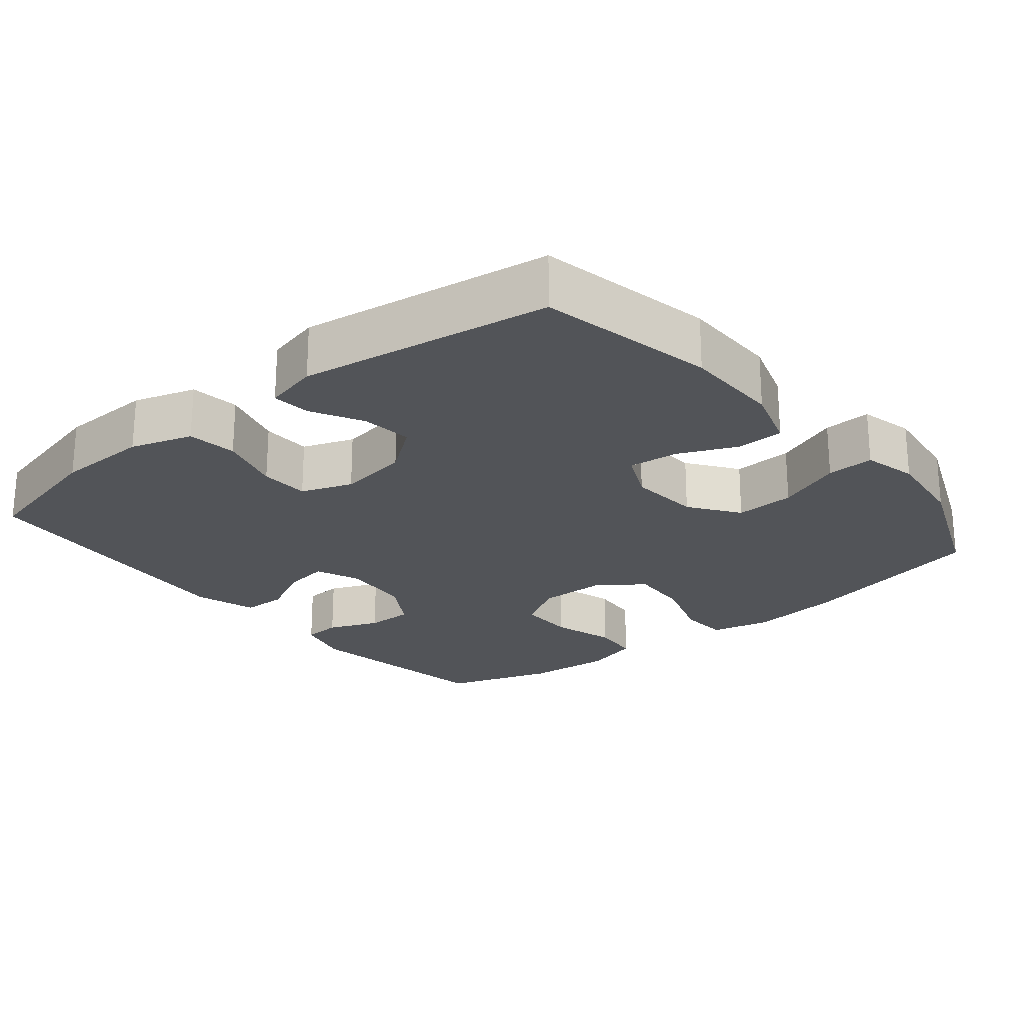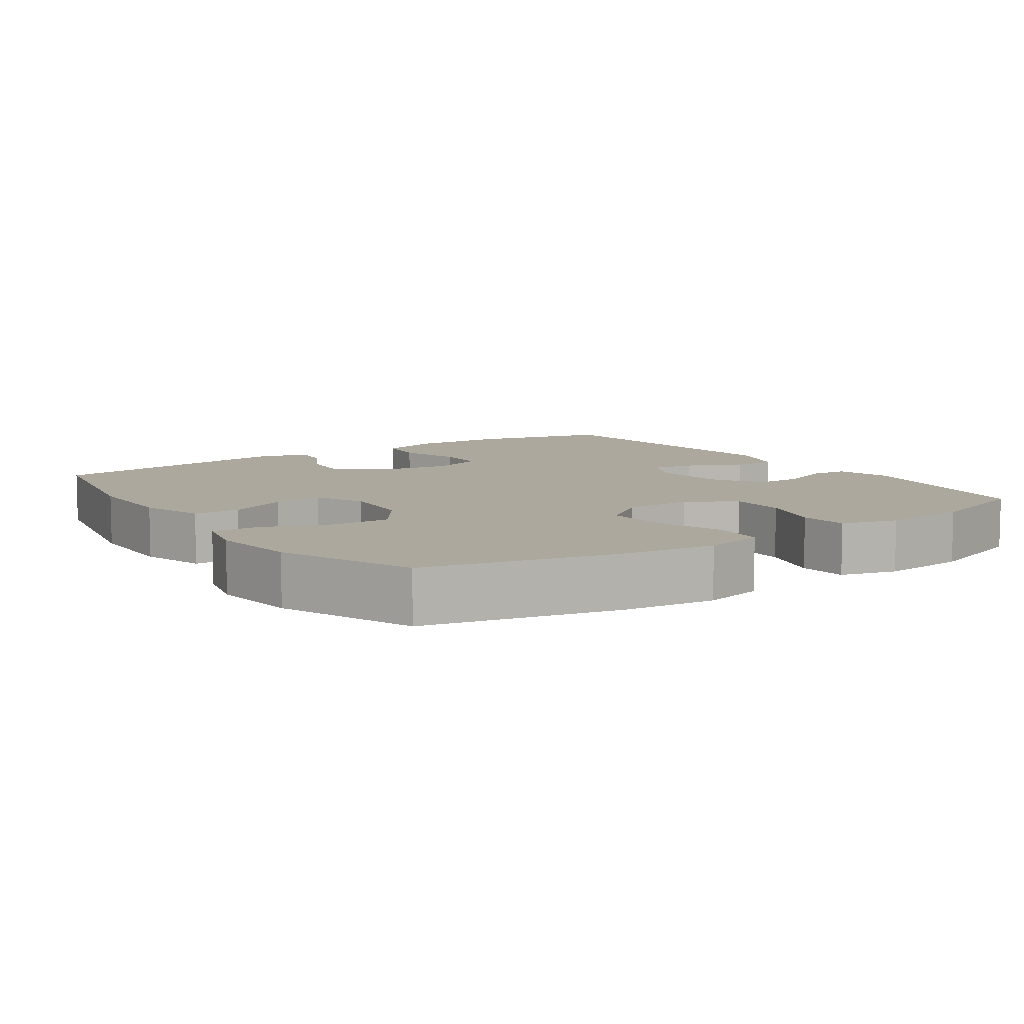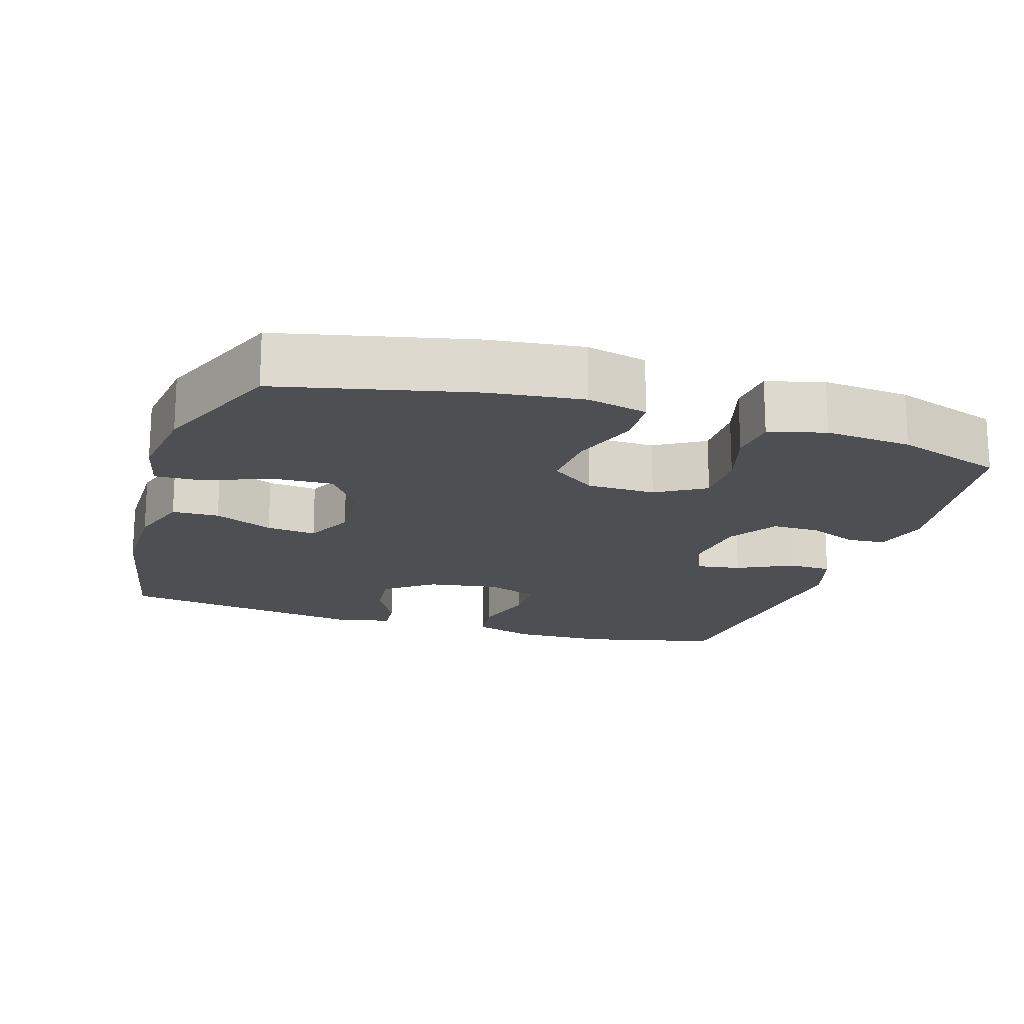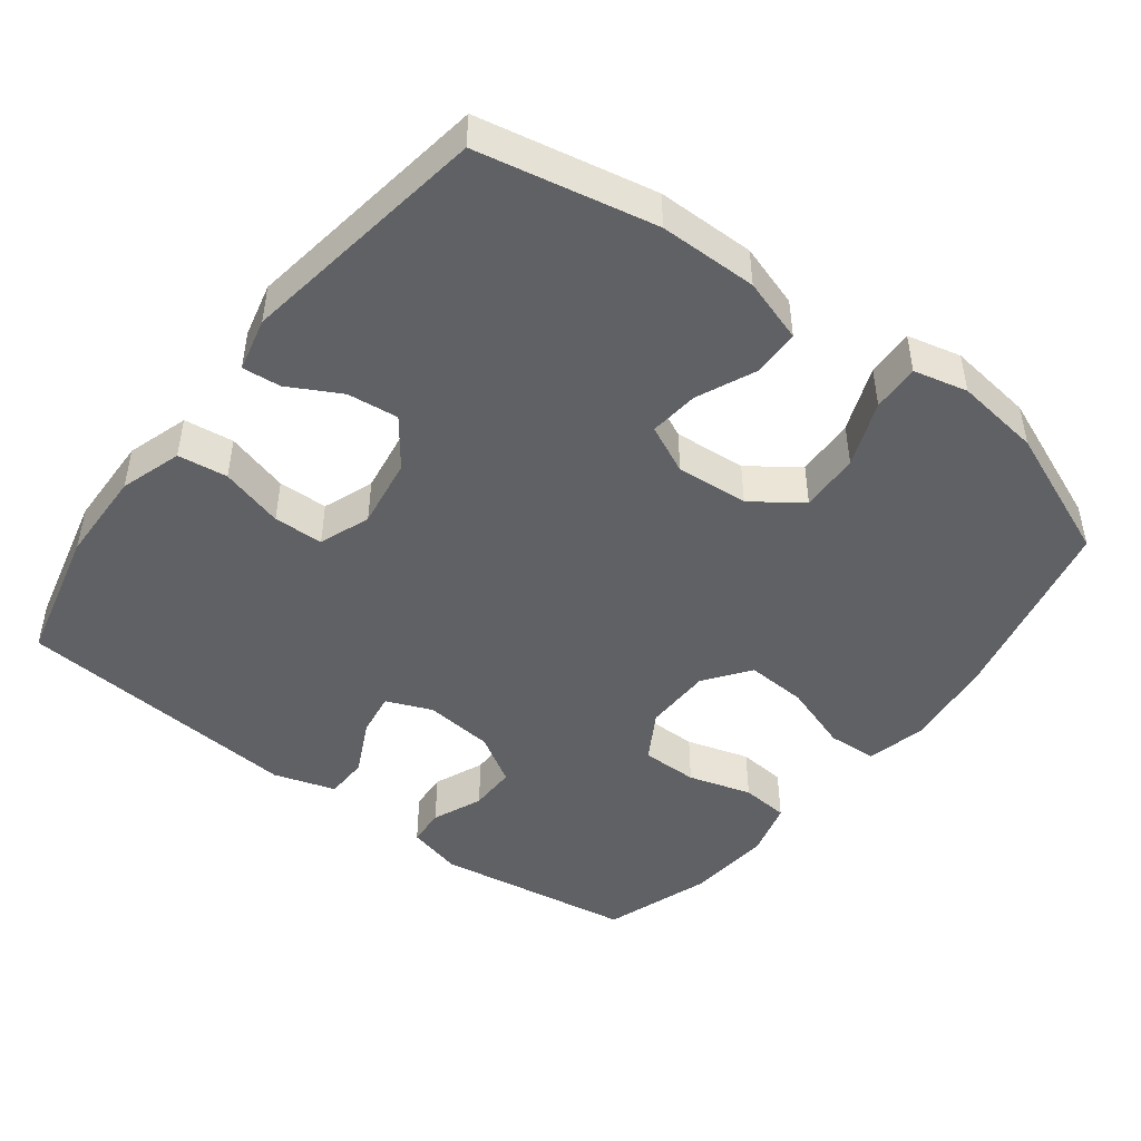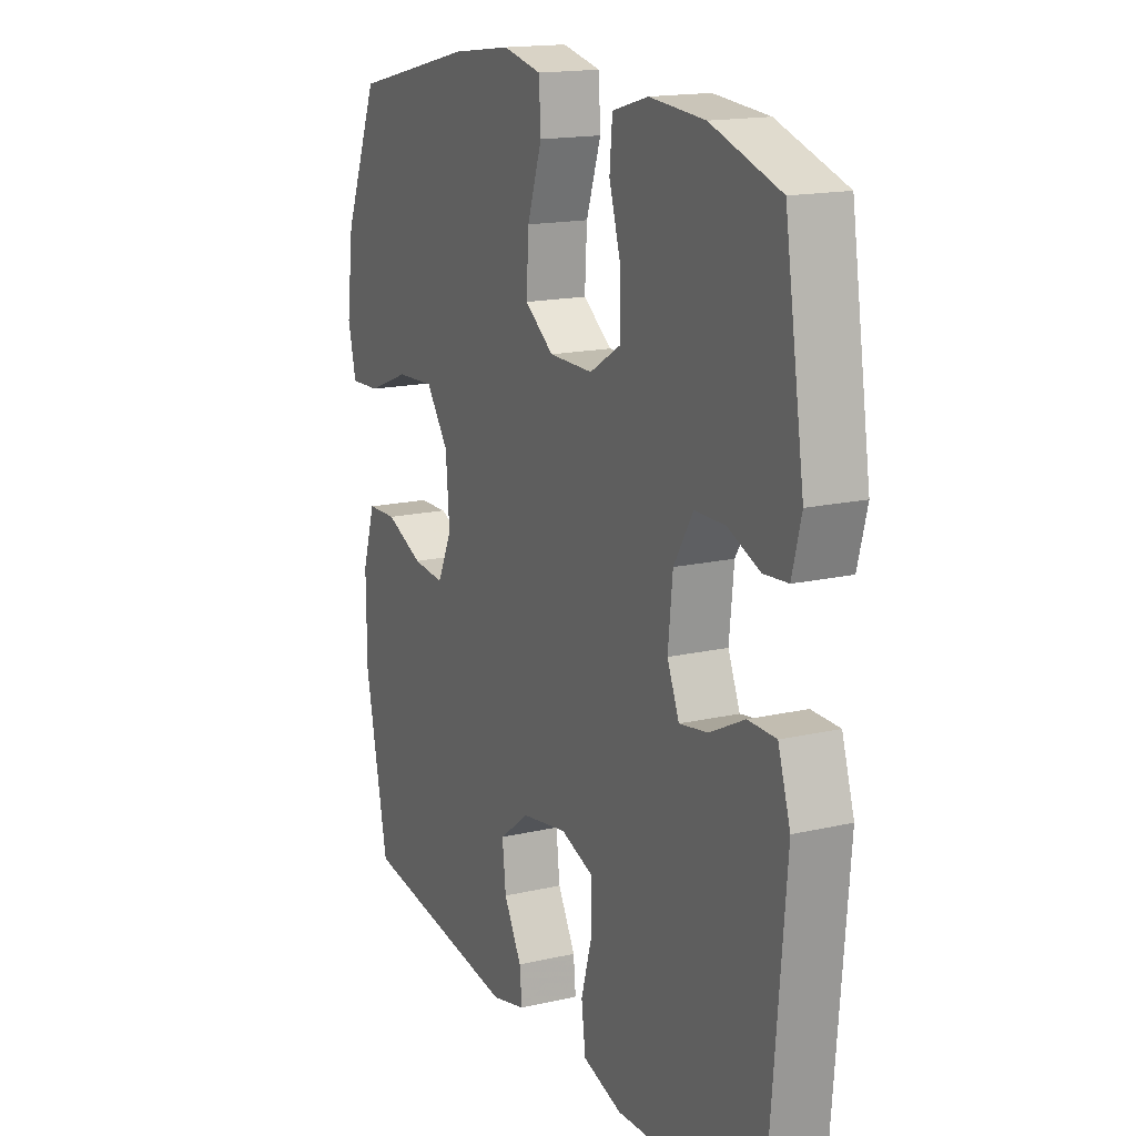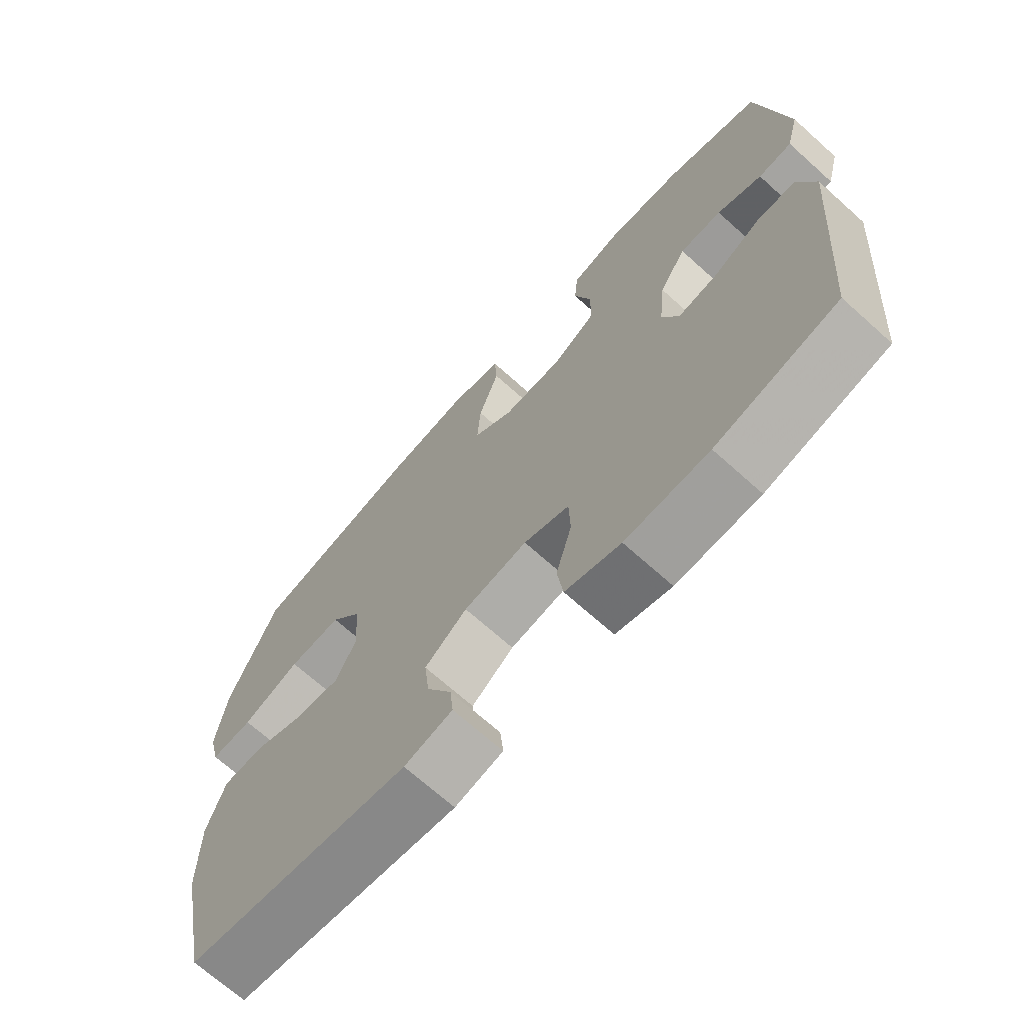
<metadata>
{"format":"obj","ext":"obj","renderer":"f3d","projection":"perspective","resolution":1024,"background":"white","views":[{"elev":-23.1,"azim":-140.7,"up":"+Y"},{"elev":8.6,"azim":-34.5,"up":"+Y"},{"elev":-17.8,"azim":-17.7,"up":"+Y"},{"elev":-46.5,"azim":-127.5,"up":"+Y"},{"elev":16.1,"azim":64.4,"up":"+Z"},{"elev":-69.8,"azim":48.1,"up":"+Z"}]}
</metadata>
<code>
v 0.5 0.07 -0.5
v 0.31 0.07 -0.546
v 0.18 0.07 -0.55
v 0.094 0.07 -0.523
v 0.085 0.07 -0.454
v 0.11 0.07 -0.366
v 0.108 0.07 -0.297
v 0.037 0.07 -0.271
v -0.062 0.07 -0.287
v -0.128 0.07 -0.337
v -0.12 0.07 -0.408
v -0.081 0.07 -0.48
v -0.076 0.07 -0.533
v -0.151 0.07 -0.551
v -0.5 0.07 -0.5
v -0.55 0.07 -0.255
v -0.551 0.07 -0.119
v -0.523 0.07 -0.031
v -0.458 0.07 -0.029
v -0.376 0.07 -0.065
v -0.307 0.07 -0.072
v -0.275 0.07 -0.004
v -0.283 0.07 0.096
v -0.332 0.07 0.164
v -0.415 0.07 0.16
v -0.506 0.07 0.124
v -0.572 0.07 0.121
v -0.59 0.07 0.196
v -0.575 0.07 0.315
v -0.5 0.07 0.5
v -0.234 0.07 0.562
v -0.105 0.07 0.578
v -0.021 0.07 0.559
v -0.017 0.07 0.49
v -0.049 0.07 0.395
v -0.054 0.07 0.31
v 0.009 0.07 0.264
v 0.104 0.07 0.263
v 0.172 0.07 0.304
v 0.172 0.07 0.383
v 0.146 0.07 0.471
v 0.152 0.07 0.538
v 0.23 0.07 0.56
v 0.35 0.07 0.55
v 0.5 0.07 0.5
v 0.543 0.07 0.222
v 0.523 0.07 0.145
v 0.47 0.07 0.141
v 0.4 0.07 0.17
v 0.334 0.07 0.17
v 0.292 0.07 0.101
v 0.282 0.07 0.004
v 0.308 0.07 -0.059
v 0.37 0.07 -0.049
v 0.446 0.07 -0.011
v 0.507 0.07 -0.012
v 0.534 0.07 -0.098
v 0.5 0 -0.5
v 0.31 0 -0.546
v 0.18 0 -0.55
v 0.094 0 -0.523
v 0.085 0 -0.454
v 0.11 0 -0.366
v 0.108 0 -0.297
v 0.037 0 -0.271
v -0.062 0 -0.287
v -0.128 0 -0.337
v -0.12 0 -0.408
v -0.081 0 -0.48
v -0.076 0 -0.533
v -0.151 0 -0.551
v -0.5 0 -0.5
v -0.55 0 -0.255
v -0.551 0 -0.119
v -0.523 0 -0.031
v -0.458 0 -0.029
v -0.376 0 -0.065
v -0.307 0 -0.072
v -0.275 0 -0.004
v -0.283 0 0.096
v -0.332 0 0.164
v -0.415 0 0.16
v -0.506 0 0.124
v -0.572 0 0.121
v -0.59 0 0.196
v -0.575 0 0.315
v -0.5 0 0.5
v -0.234 0 0.562
v -0.105 0 0.578
v -0.021 0 0.559
v -0.017 0 0.49
v -0.049 0 0.395
v -0.054 0 0.31
v 0.009 0 0.264
v 0.104 0 0.263
v 0.172 0 0.304
v 0.172 0 0.383
v 0.146 0 0.471
v 0.152 0 0.538
v 0.23 0 0.56
v 0.35 0 0.55
v 0.5 0 0.5
v 0.543 0 0.222
v 0.523 0 0.145
v 0.47 0 0.141
v 0.4 0 0.17
v 0.334 0 0.17
v 0.292 0 0.101
v 0.282 0 0.004
v 0.308 0 -0.059
v 0.37 0 -0.049
v 0.446 0 -0.011
v 0.507 0 -0.012
v 0.534 0 -0.098
f 54 55 56 57
f 53 54 57 1
f 46 47 48 49
f 46 49 50
f 45 46 50
f 44 45 50 51
f 40 41 42 43
f 39 40 43 44
f 32 33 34 35
f 32 35 36
f 31 32 36
f 30 31 36
f 29 30 36 37
f 25 26 27 28
f 24 25 28 29
f 17 18 19 20
f 17 20 21
f 16 17 21
f 15 16 21
f 14 15 21 22
f 11 12 13 14
f 10 11 14 22
f 3 4 5 6
f 3 6 7
f 53 1 2 3
f 52 53 3 7
f 39 44 51
f 38 39 51 52
f 37 38 52 7
f 24 29 37
f 23 24 37 7
f 9 10 22 23
f 8 9 23
f 7 8 23
f 114 113 112 111
f 58 114 111 110
f 106 105 104 103
f 107 106 103
f 107 103 102
f 108 107 102 101
f 100 99 98 97
f 101 100 97 96
f 92 91 90 89
f 93 92 89
f 93 89 88
f 93 88 87
f 94 93 87 86
f 85 84 83 82
f 86 85 82 81
f 77 76 75 74
f 78 77 74
f 78 74 73
f 78 73 72
f 79 78 72 71
f 71 70 69 68
f 79 71 68 67
f 63 62 61 60
f 64 63 60
f 60 59 58 110
f 64 60 110 109
f 108 101 96
f 109 108 96 95
f 64 109 95 94
f 94 86 81
f 64 94 81 80
f 80 79 67 66
f 80 66 65
f 80 65 64
f 1 58 59 2
f 2 59 60 3
f 3 60 61 4
f 4 61 62 5
f 5 62 63 6
f 6 63 64 7
f 7 64 65 8
f 8 65 66 9
f 9 66 67 10
f 10 67 68 11
f 11 68 69 12
f 12 69 70 13
f 13 70 71 14
f 14 71 72 15
f 15 72 73 16
f 16 73 74 17
f 17 74 75 18
f 18 75 76 19
f 19 76 77 20
f 20 77 78 21
f 21 78 79 22
f 22 79 80 23
f 23 80 81 24
f 24 81 82 25
f 25 82 83 26
f 26 83 84 27
f 27 84 85 28
f 28 85 86 29
f 29 86 87 30
f 30 87 88 31
f 31 88 89 32
f 32 89 90 33
f 33 90 91 34
f 34 91 92 35
f 35 92 93 36
f 36 93 94 37
f 37 94 95 38
f 38 95 96 39
f 39 96 97 40
f 40 97 98 41
f 41 98 99 42
f 42 99 100 43
f 43 100 101 44
f 44 101 102 45
f 45 102 103 46
f 46 103 104 47
f 47 104 105 48
f 48 105 106 49
f 49 106 107 50
f 50 107 108 51
f 51 108 109 52
f 52 109 110 53
f 53 110 111 54
f 54 111 112 55
f 55 112 113 56
f 56 113 114 57
f 57 114 58 1

</code>
